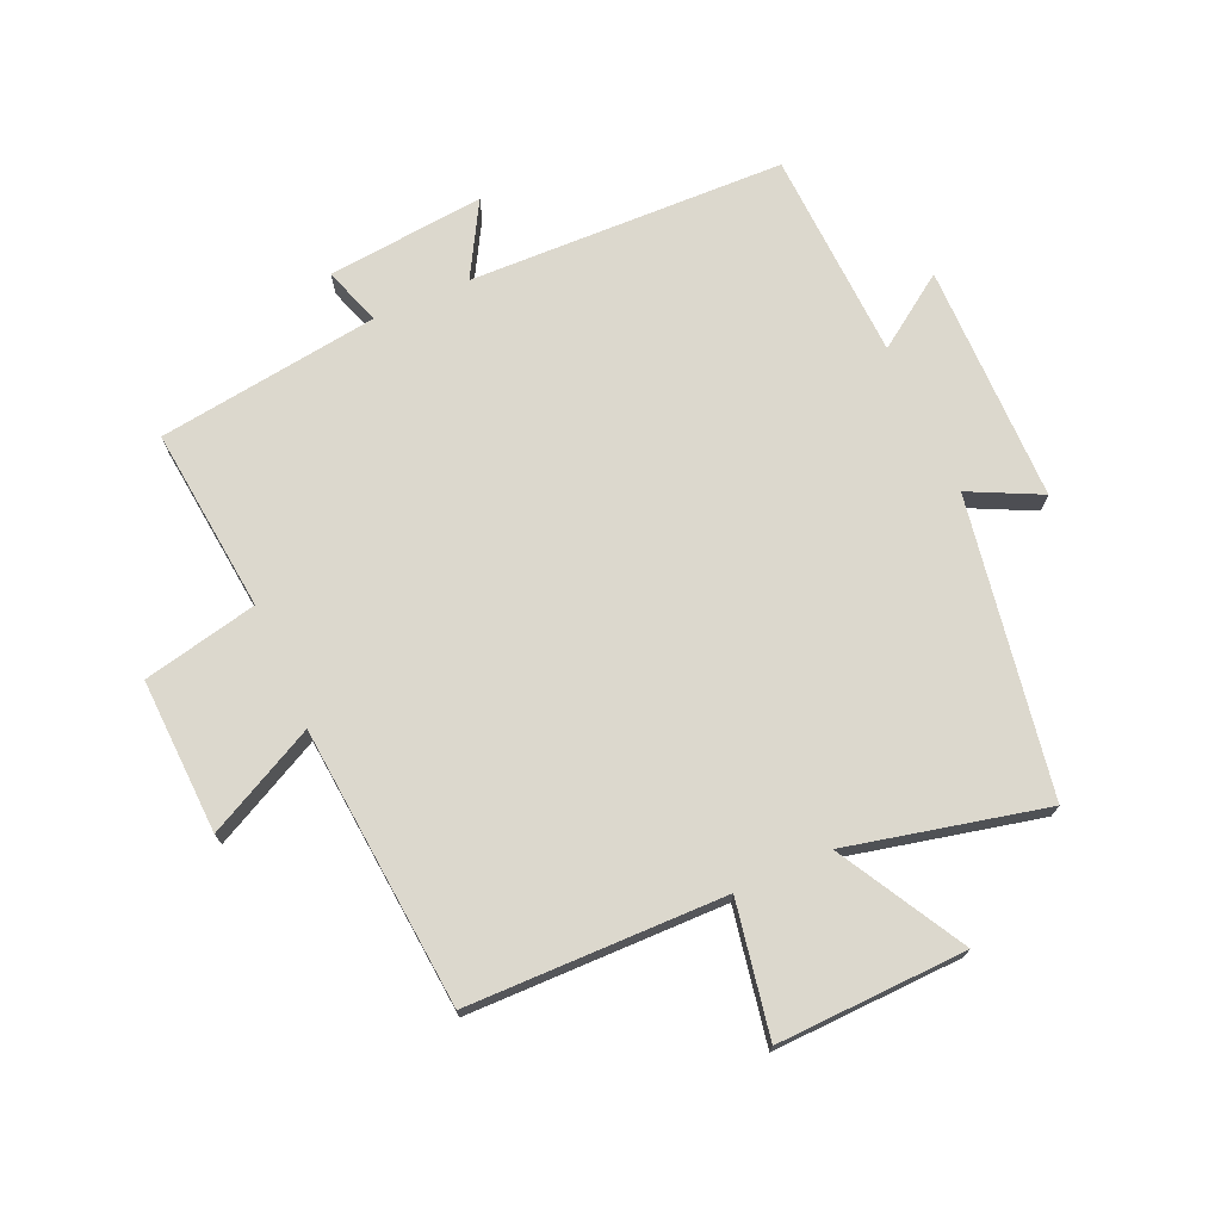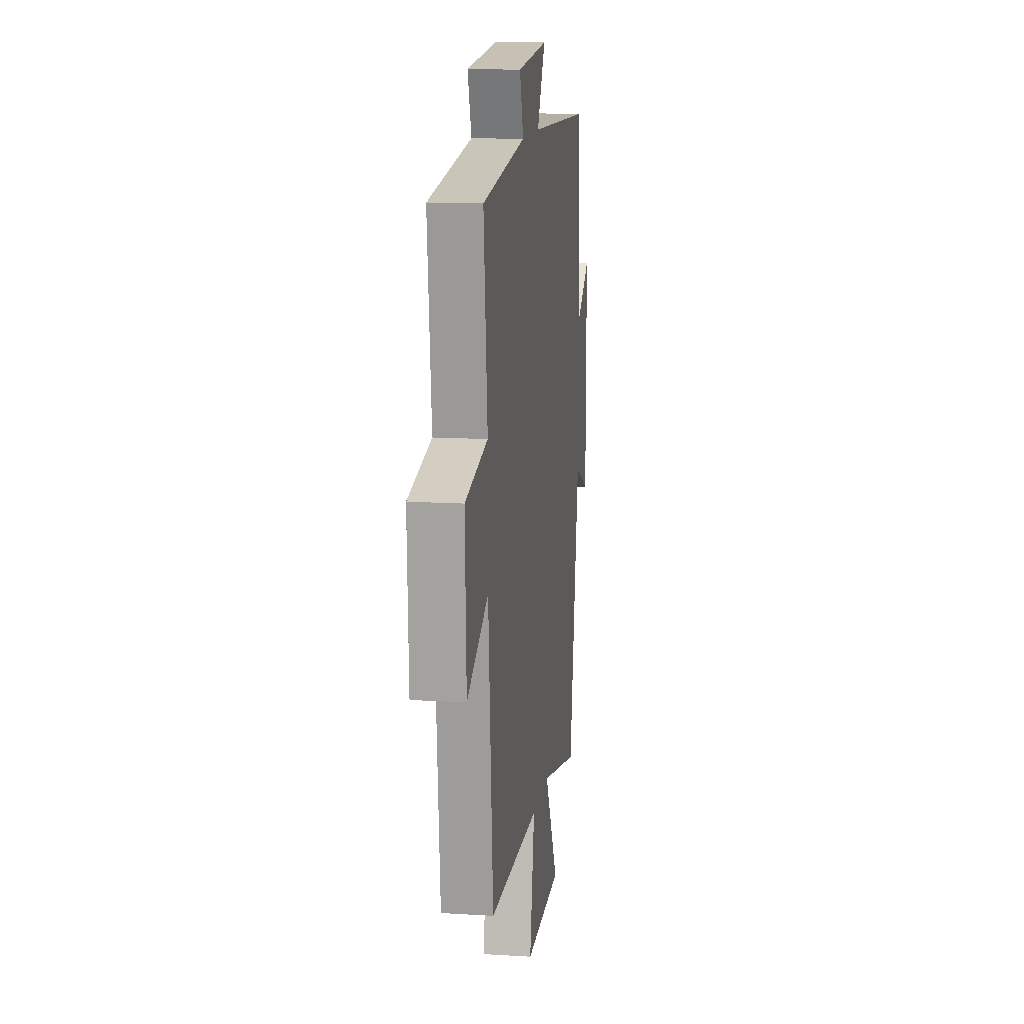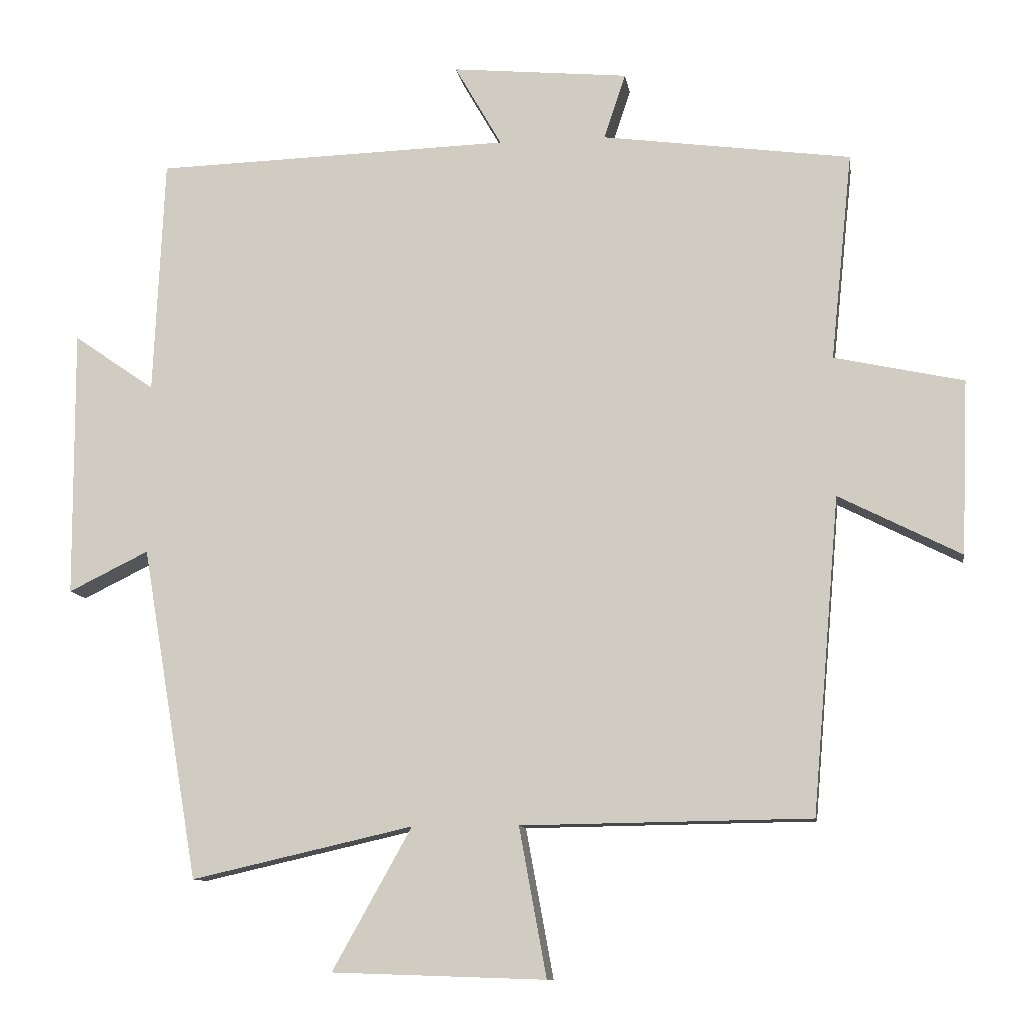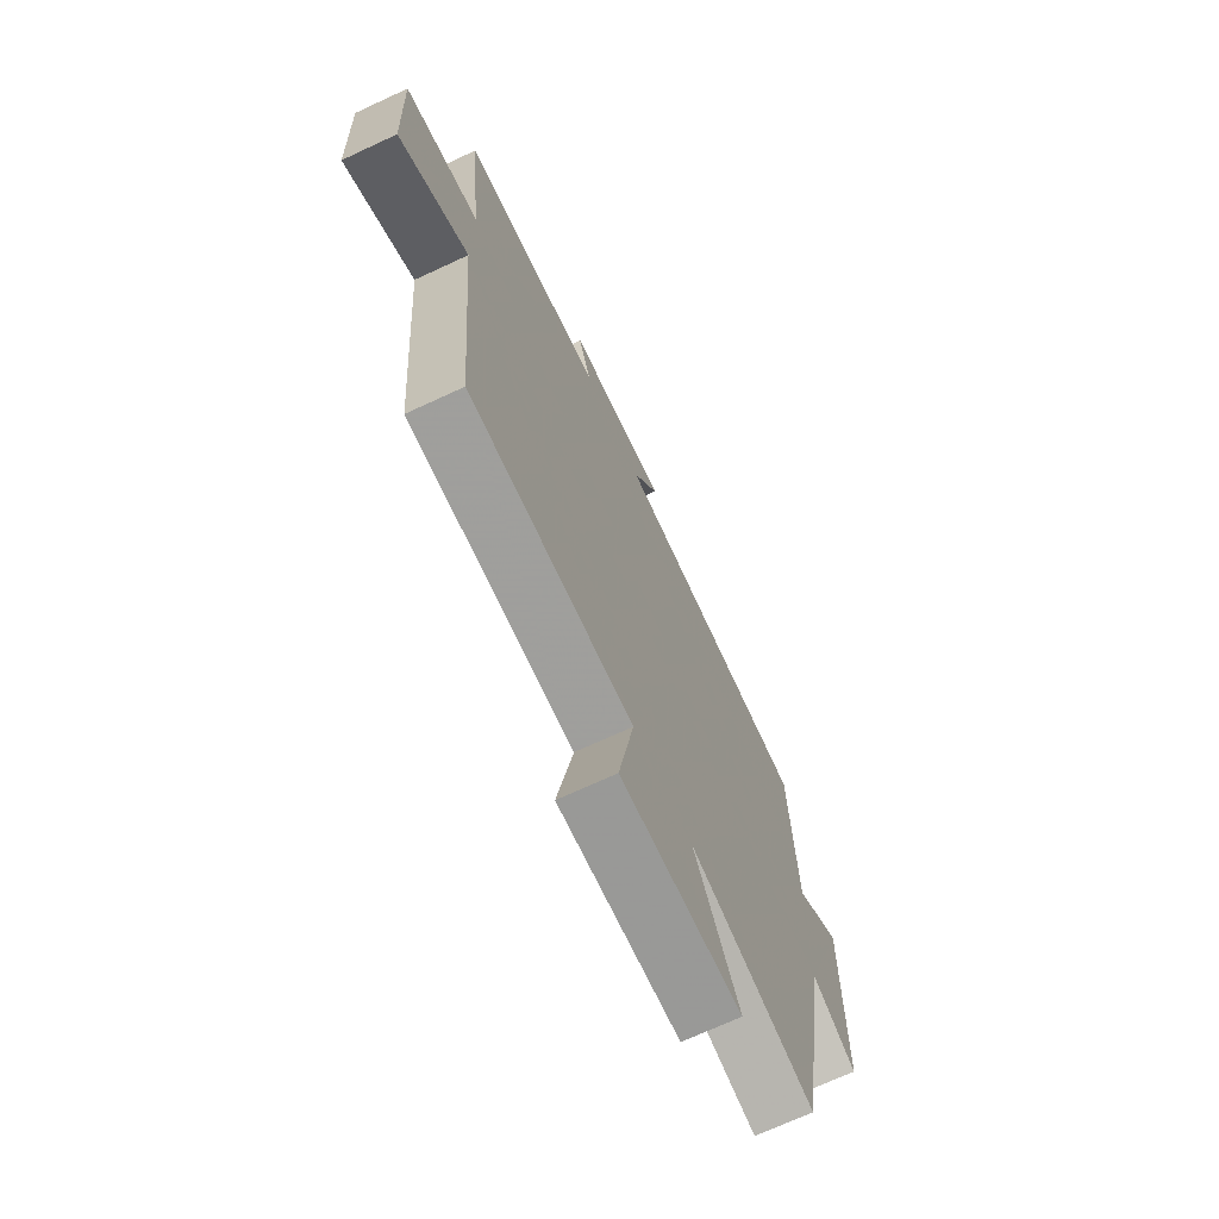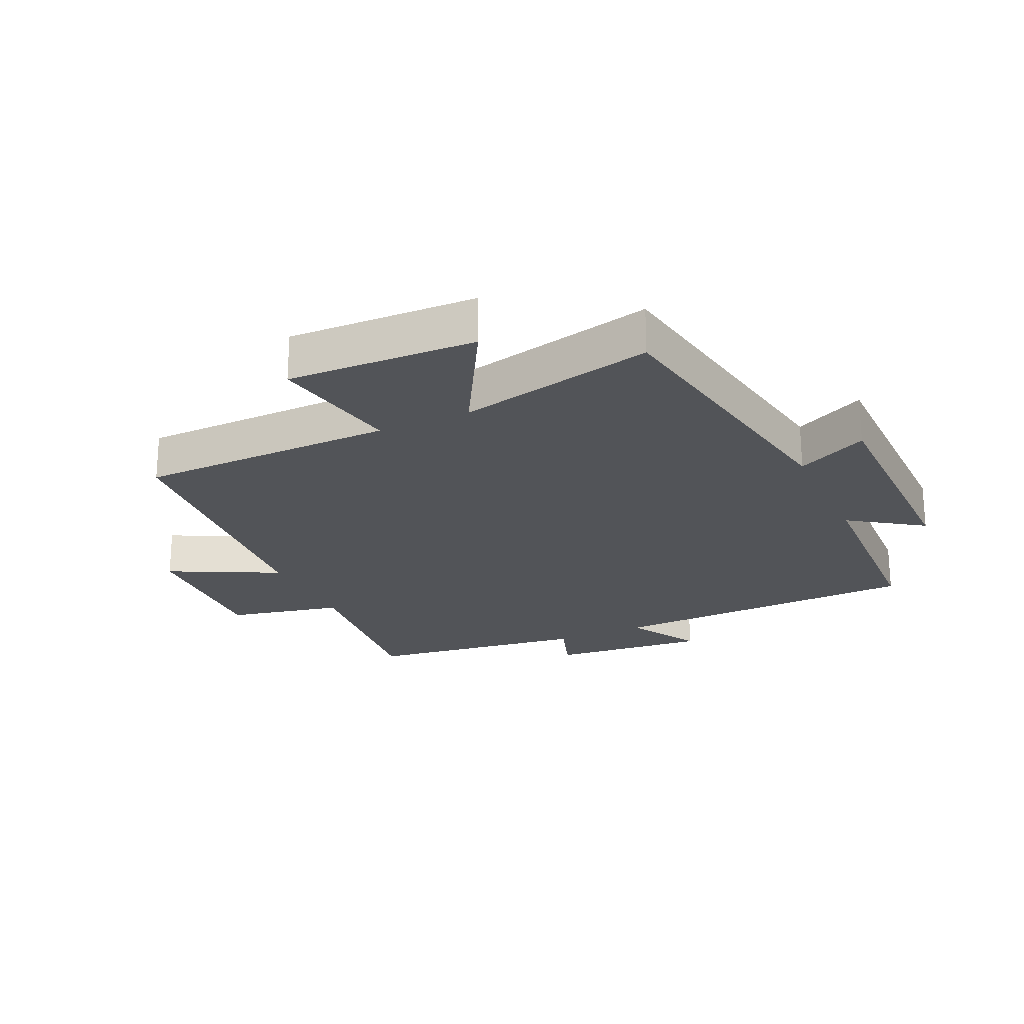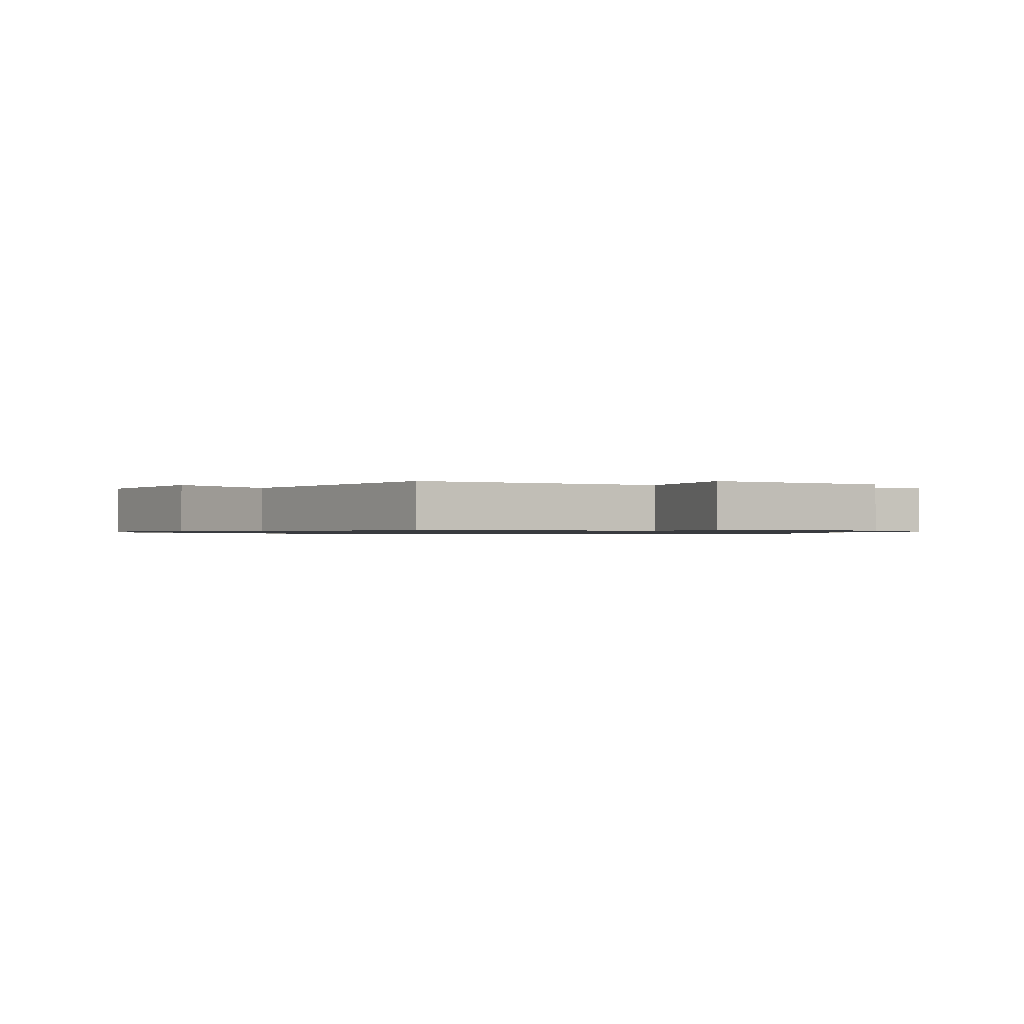
<metadata>
{"format":"obj","ext":"obj","renderer":"f3d","projection":"perspective","resolution":1024,"background":"white","views":[{"elev":72.6,"azim":156.1,"up":"+Y"},{"elev":13.3,"azim":98.0,"up":"+Z"},{"elev":-10.5,"azim":8.6,"up":"+Z"},{"elev":-70.4,"azim":114.9,"up":"+Z"},{"elev":-22.9,"azim":-155.2,"up":"+Y"},{"elev":-0.9,"azim":149.1,"up":"+Y"}]}
</metadata>
<code>
v -0.419 0.07 -0.572
v -0.5 0.07 -0.098
v -0.614 0.07 -0.154
v -0.616 0.07 0.228
v -0.5 0.07 0.148
v -0.485 0.07 0.485
v 0.022 0.07 0.5
v -0.045 0.07 0.617
v 0.207 0.07 0.593
v 0.176 0.07 0.5
v 0.531 0.07 0.452
v 0.5 0.07 0.156
v 0.684 0.07 0.116
v 0.674 0.07 -0.132
v 0.5 0.07 -0.044
v 0.461 0.07 -0.494
v 0.049 0.07 -0.5
v 0.088 0.07 -0.712
v -0.216 0.07 -0.702
v -0.103 0.07 -0.5
v -0.419 0 -0.572
v -0.5 0 -0.098
v -0.614 0 -0.154
v -0.616 0 0.228
v -0.5 0 0.148
v -0.485 0 0.485
v 0.022 0 0.5
v -0.045 0 0.617
v 0.207 0 0.593
v 0.176 0 0.5
v 0.531 0 0.452
v 0.5 0 0.156
v 0.684 0 0.116
v 0.674 0 -0.132
v 0.5 0 -0.044
v 0.461 0 -0.494
v 0.049 0 -0.5
v 0.088 0 -0.712
v -0.216 0 -0.702
v -0.103 0 -0.5
f 17 18 19 20
f 15 16 17 20
f 15 20 1 2
f 12 13 14 15
f 12 15 2
f 10 11 12 2
f 7 8 9 10
f 7 10 2
f 6 7 2
f 5 6 2
f 2 3 4 5
f 40 39 38 37
f 40 37 36 35
f 22 21 40 35
f 35 34 33 32
f 22 35 32
f 22 32 31 30
f 30 29 28 27
f 22 30 27
f 22 27 26
f 22 26 25
f 25 24 23 22
f 1 21 22 2
f 2 22 23 3
f 3 23 24 4
f 4 24 25 5
f 5 25 26 6
f 6 26 27 7
f 7 27 28 8
f 8 28 29 9
f 9 29 30 10
f 10 30 31 11
f 11 31 32 12
f 12 32 33 13
f 13 33 34 14
f 14 34 35 15
f 15 35 36 16
f 16 36 37 17
f 17 37 38 18
f 18 38 39 19
f 19 39 40 20
f 20 40 21 1

</code>
